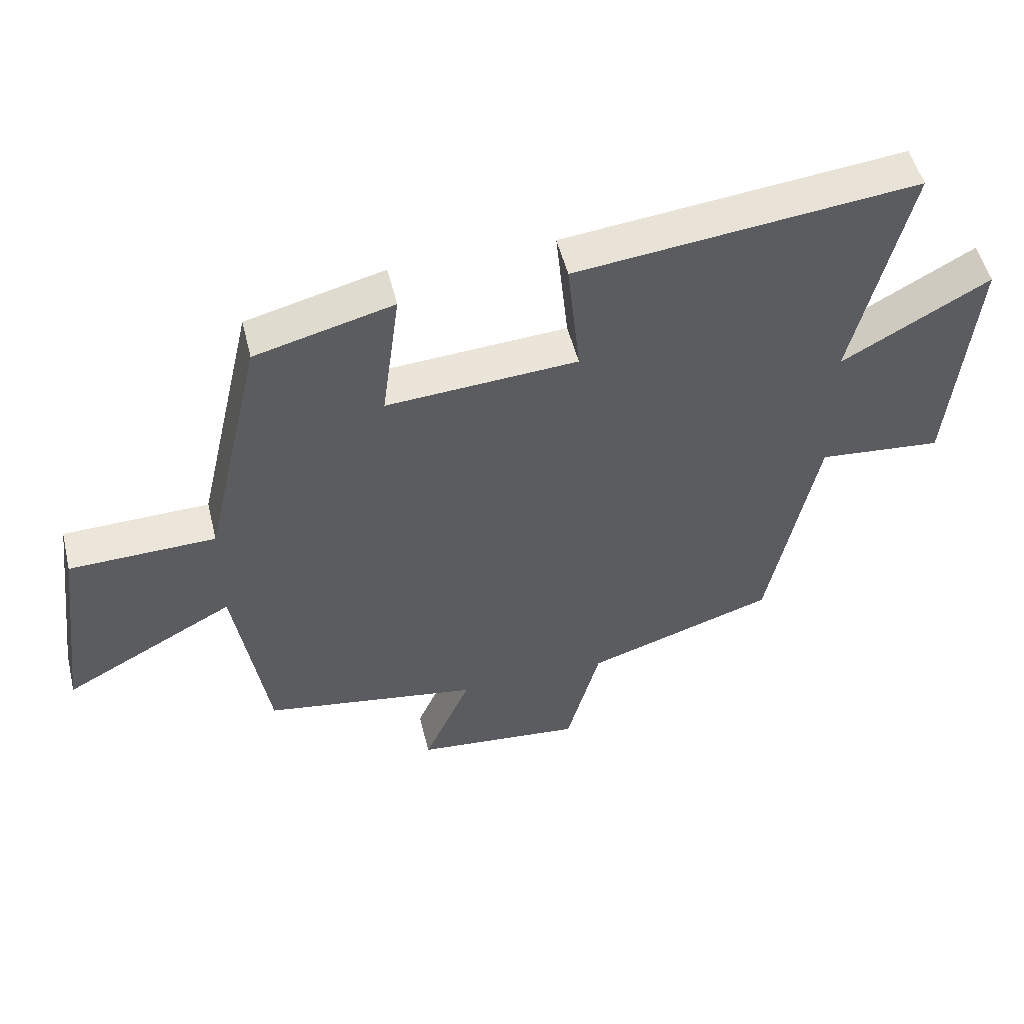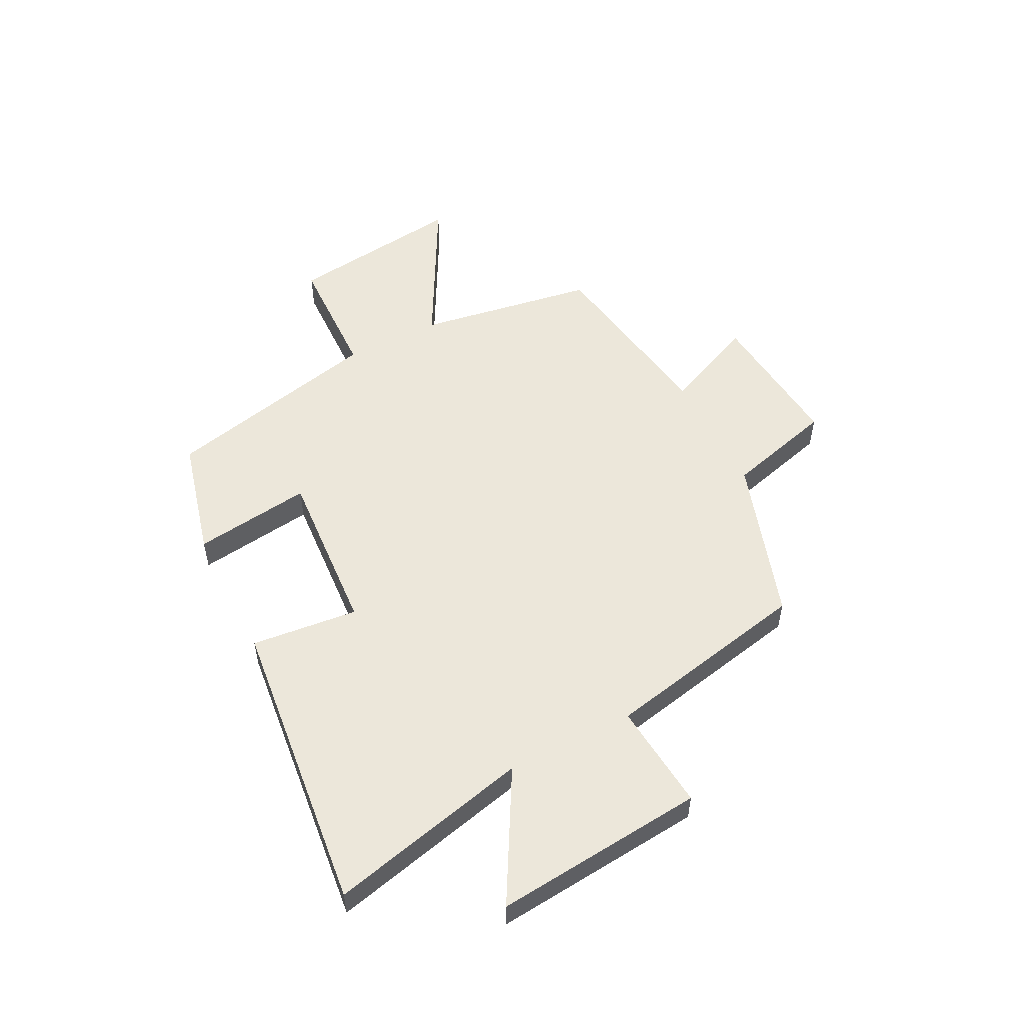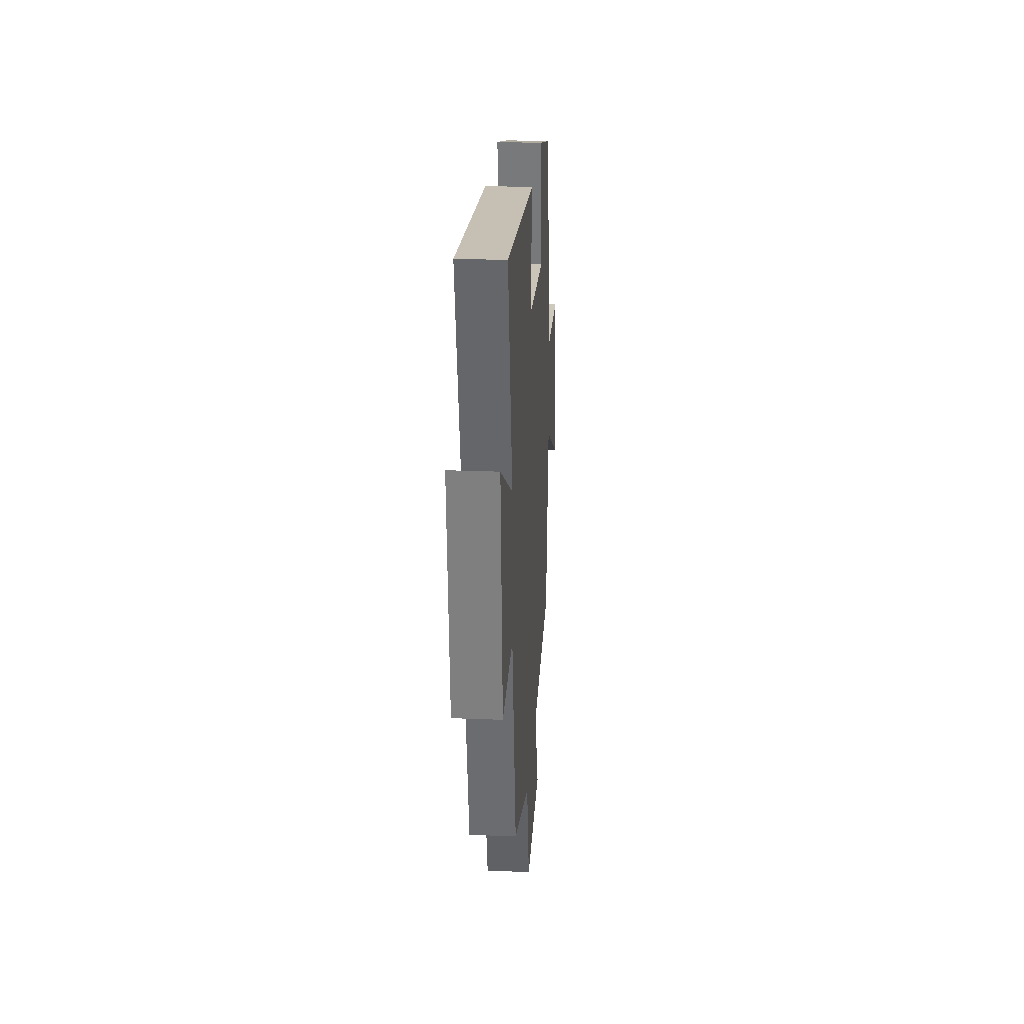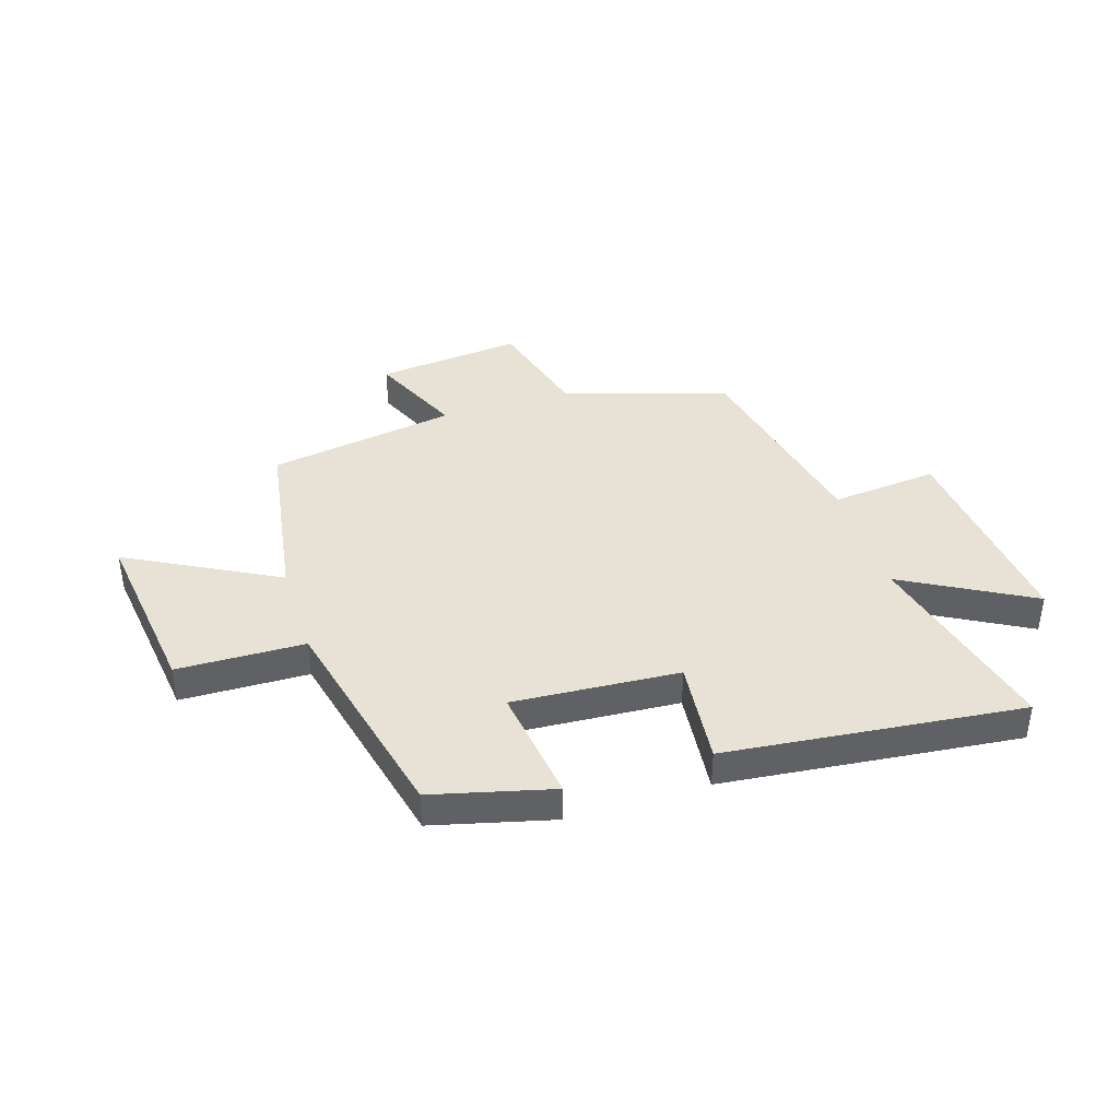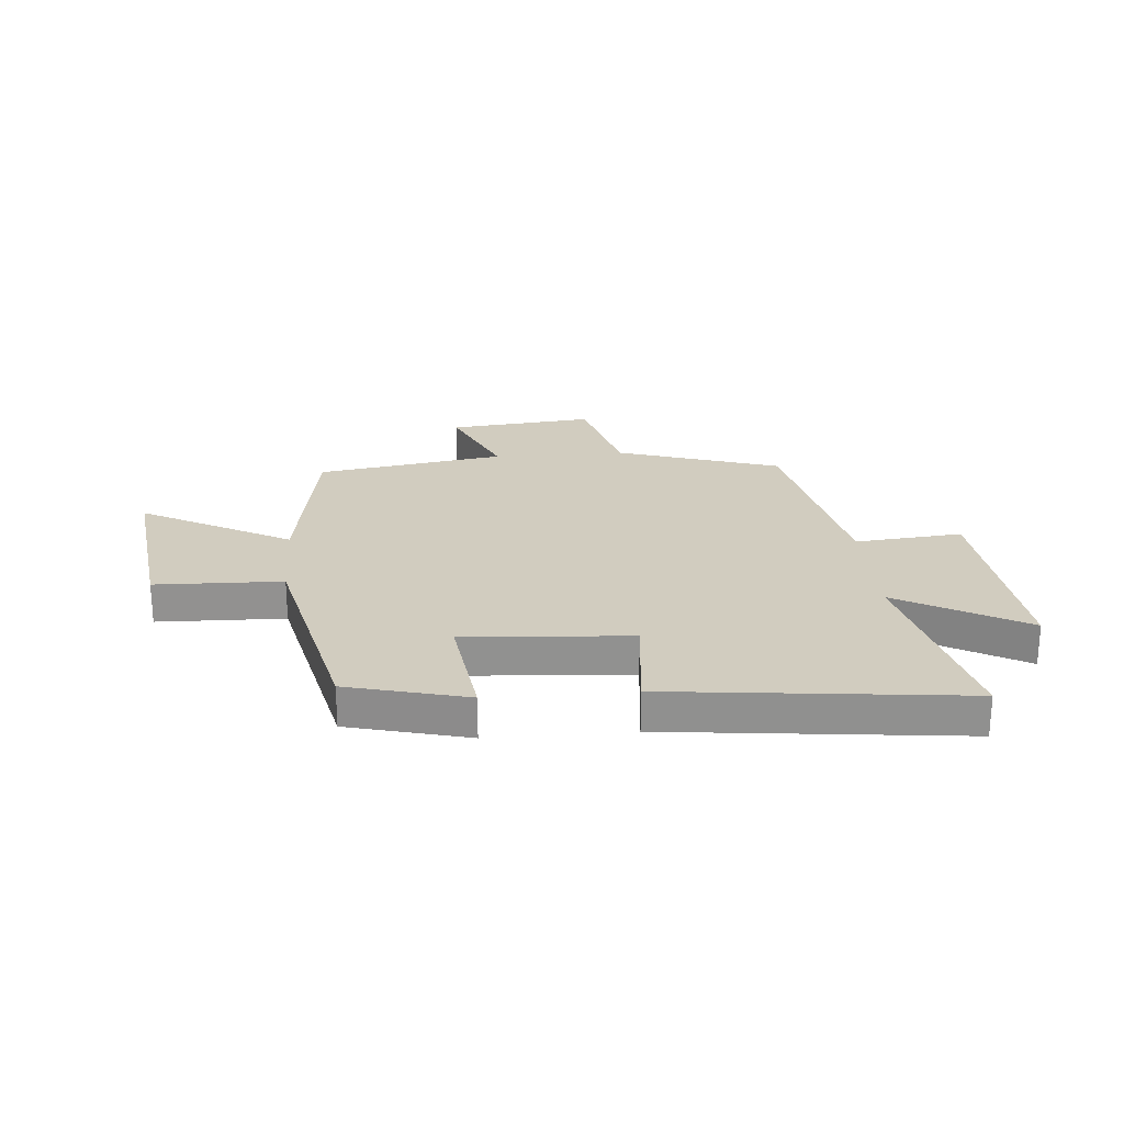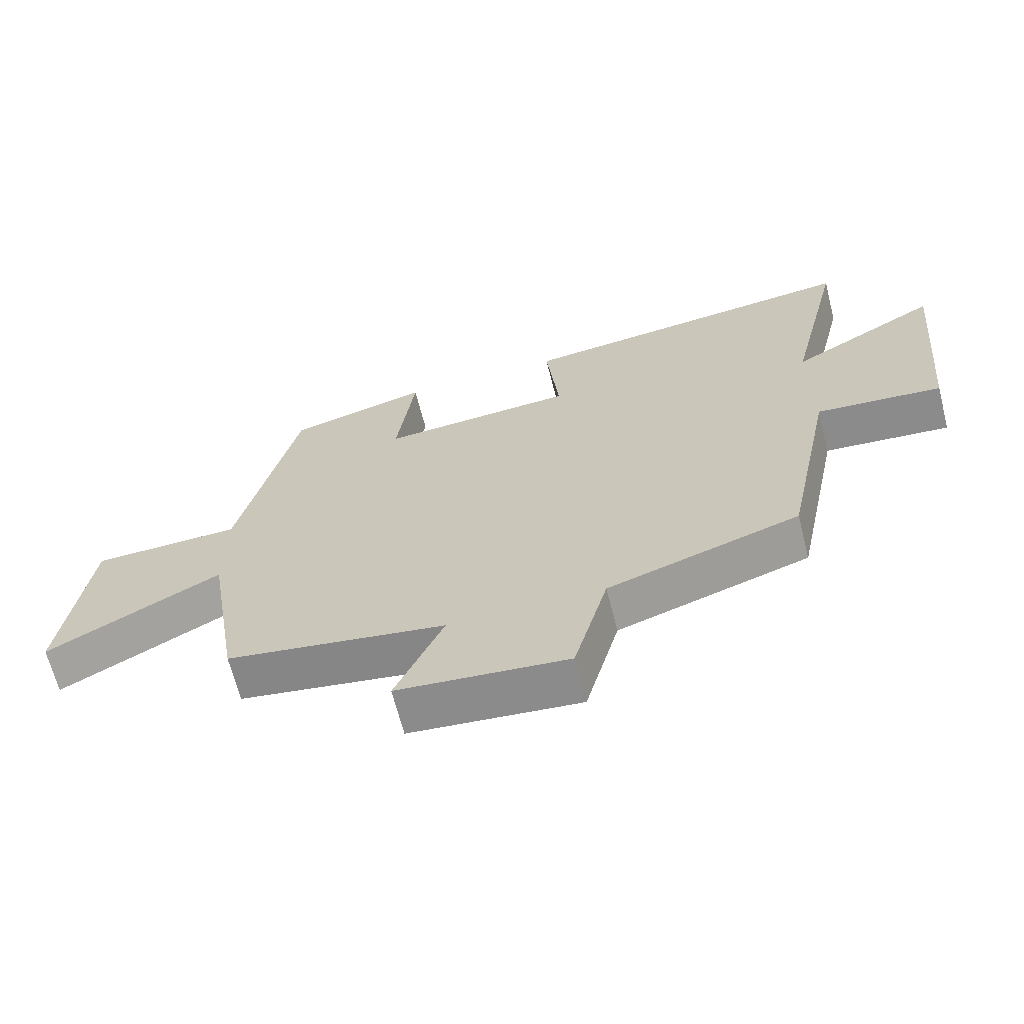
<metadata>
{"format":"obj","ext":"obj","renderer":"f3d","projection":"perspective","resolution":1024,"background":"white","views":[{"elev":51.5,"azim":-13.7,"up":"+Z"},{"elev":53.7,"azim":63.0,"up":"+Y"},{"elev":24.2,"azim":93.8,"up":"+Z"},{"elev":40.2,"azim":-17.7,"up":"+Y"},{"elev":24.2,"azim":-4.7,"up":"+Y"},{"elev":-66.1,"azim":14.3,"up":"+Z"}]}
</metadata>
<code>
v -0.41 0.07 0.445
v -0.195 0.07 0.5
v -0.223 0.07 0.289
v 0.075 0.07 0.309
v 0.055 0.07 0.5
v 0.586 0.07 0.558
v 0.5 0.07 0.197
v 0.729 0.07 0.325
v 0.693 0.07 -0.053
v 0.5 0.07 -0.035
v 0.424 0.07 -0.405
v 0.13 0.07 -0.5
v 0.078 0.07 -0.693
v -0.184 0.07 -0.667
v -0.11 0.07 -0.5
v -0.448 0.07 -0.445
v -0.5 0.07 -0.126
v -0.768 0.07 -0.27
v -0.728 0.07 0.046
v -0.5 0.07 0.052
v -0.41 0 0.445
v -0.195 0 0.5
v -0.223 0 0.289
v 0.075 0 0.309
v 0.055 0 0.5
v 0.586 0 0.558
v 0.5 0 0.197
v 0.729 0 0.325
v 0.693 0 -0.053
v 0.5 0 -0.035
v 0.424 0 -0.405
v 0.13 0 -0.5
v 0.078 0 -0.693
v -0.184 0 -0.667
v -0.11 0 -0.5
v -0.448 0 -0.445
v -0.5 0 -0.126
v -0.768 0 -0.27
v -0.728 0 0.046
v -0.5 0 0.052
f 17 18 19 20
f 17 20 1
f 16 17 1
f 15 16 1
f 12 13 14 15
f 10 11 12 15
f 7 8 9 10
f 7 10 15
f 4 5 6 7
f 3 4 7 15
f 1 2 3
f 1 3 15
f 40 39 38 37
f 21 40 37
f 21 37 36
f 21 36 35
f 35 34 33 32
f 35 32 31 30
f 30 29 28 27
f 35 30 27
f 27 26 25 24
f 35 27 24 23
f 23 22 21
f 35 23 21
f 1 21 22 2
f 2 22 23 3
f 3 23 24 4
f 4 24 25 5
f 5 25 26 6
f 6 26 27 7
f 7 27 28 8
f 8 28 29 9
f 9 29 30 10
f 10 30 31 11
f 11 31 32 12
f 12 32 33 13
f 13 33 34 14
f 14 34 35 15
f 15 35 36 16
f 16 36 37 17
f 17 37 38 18
f 18 38 39 19
f 19 39 40 20
f 20 40 21 1

</code>
